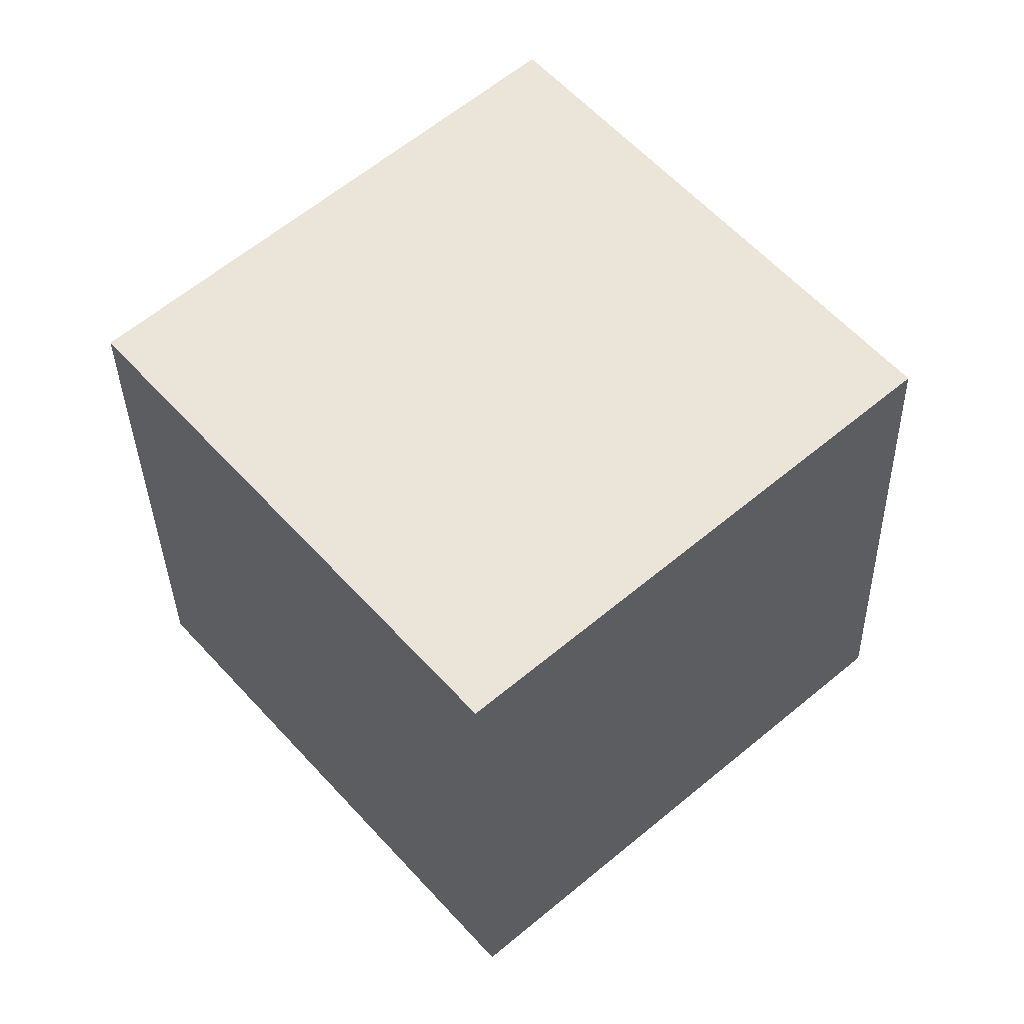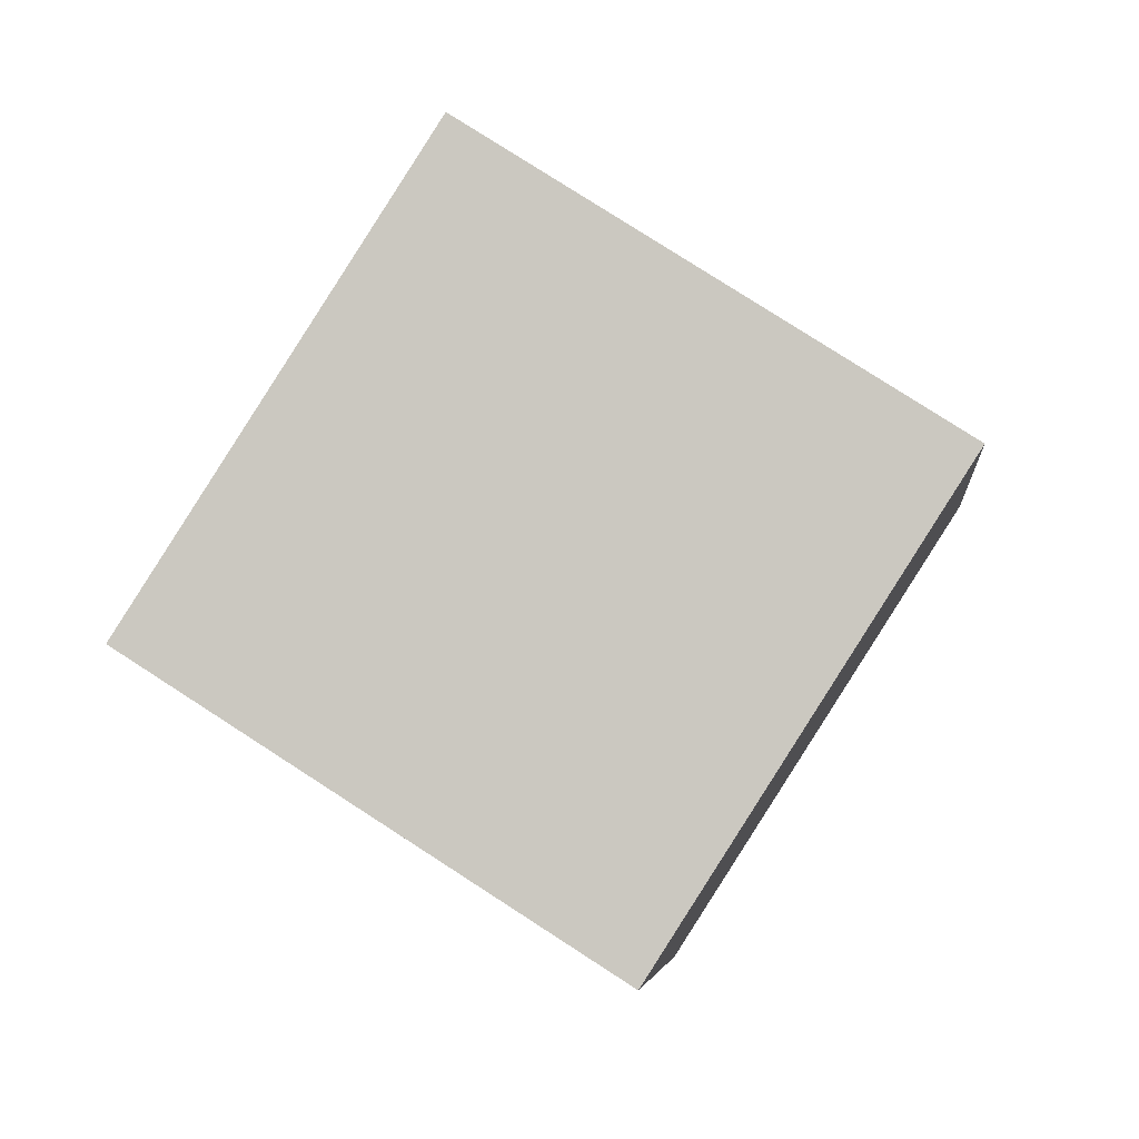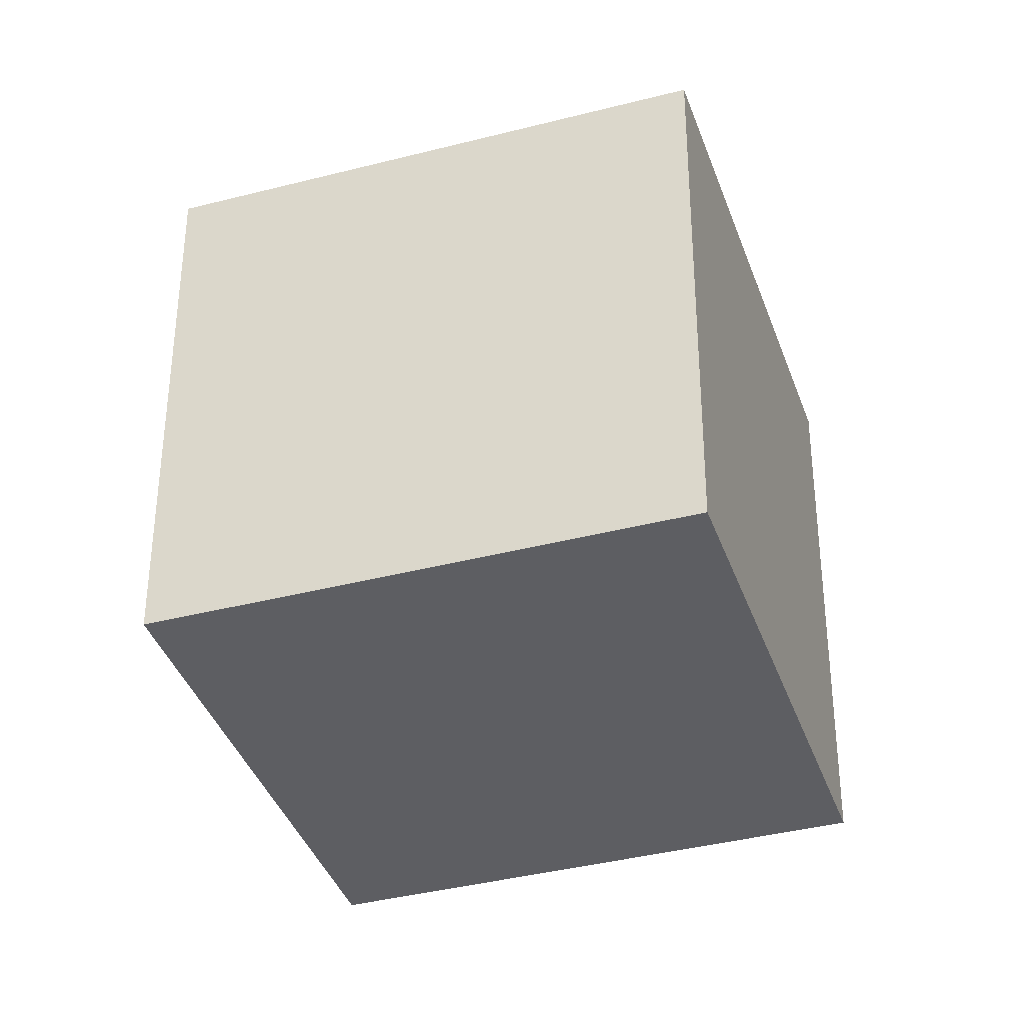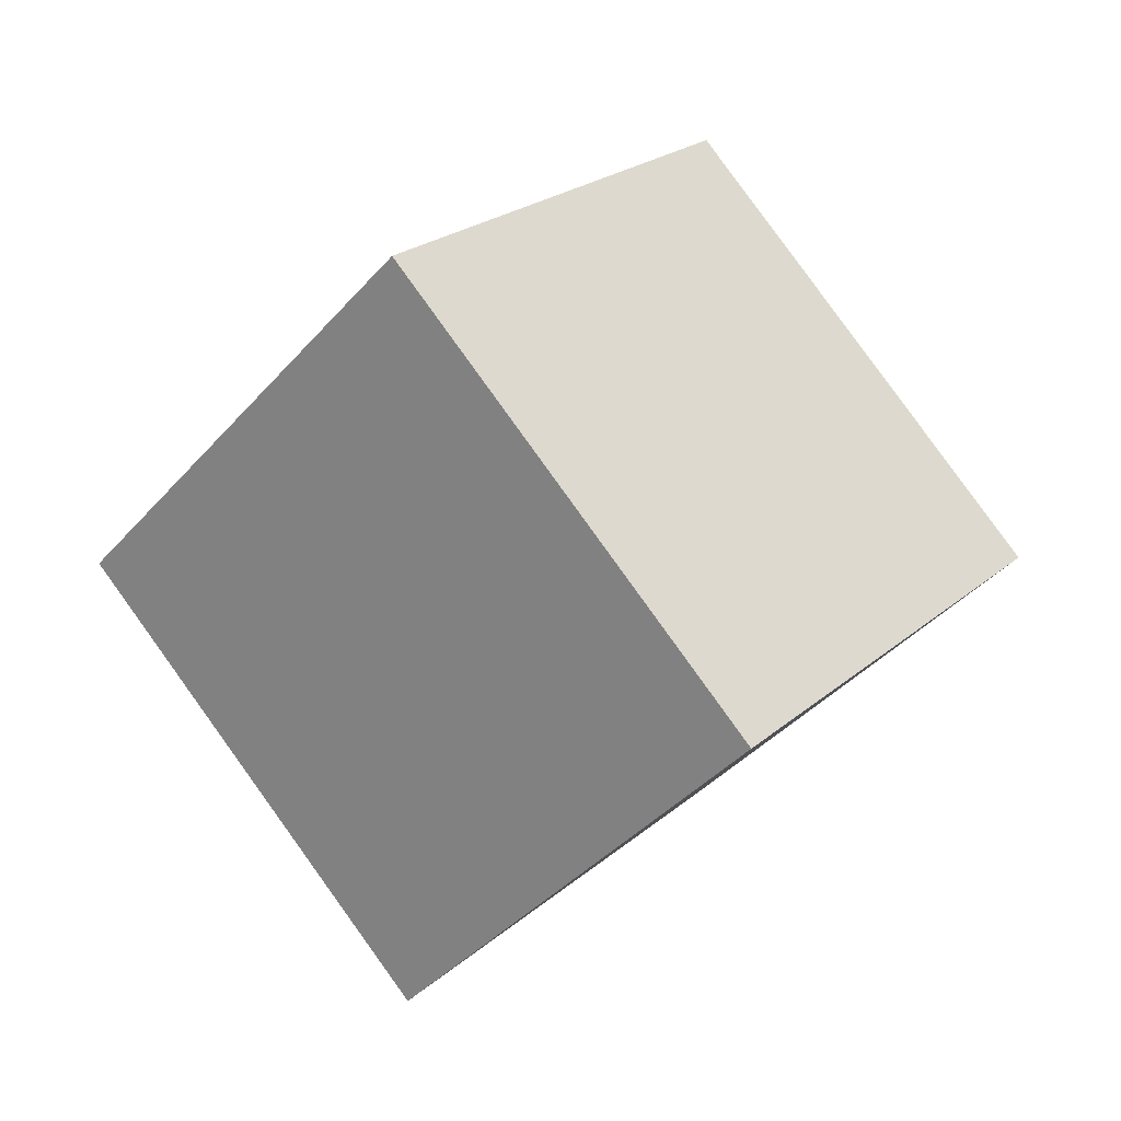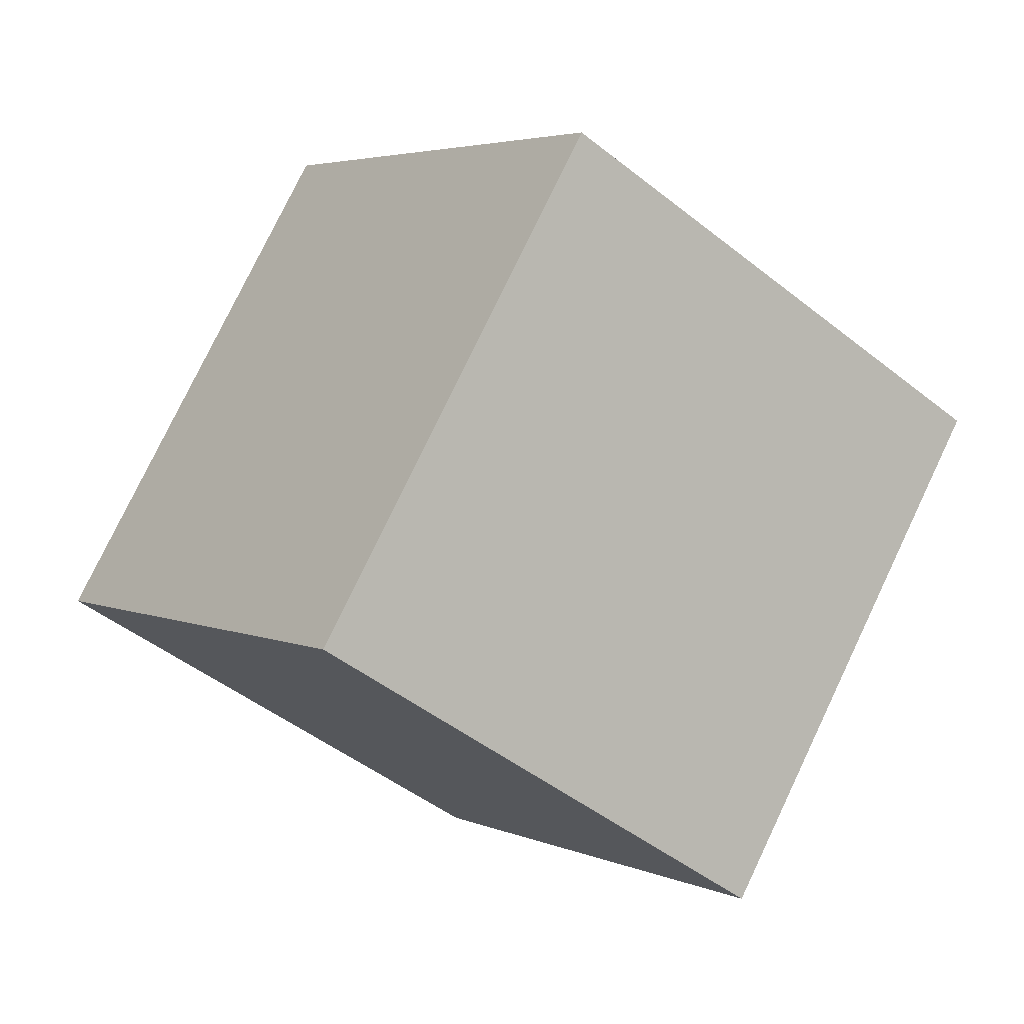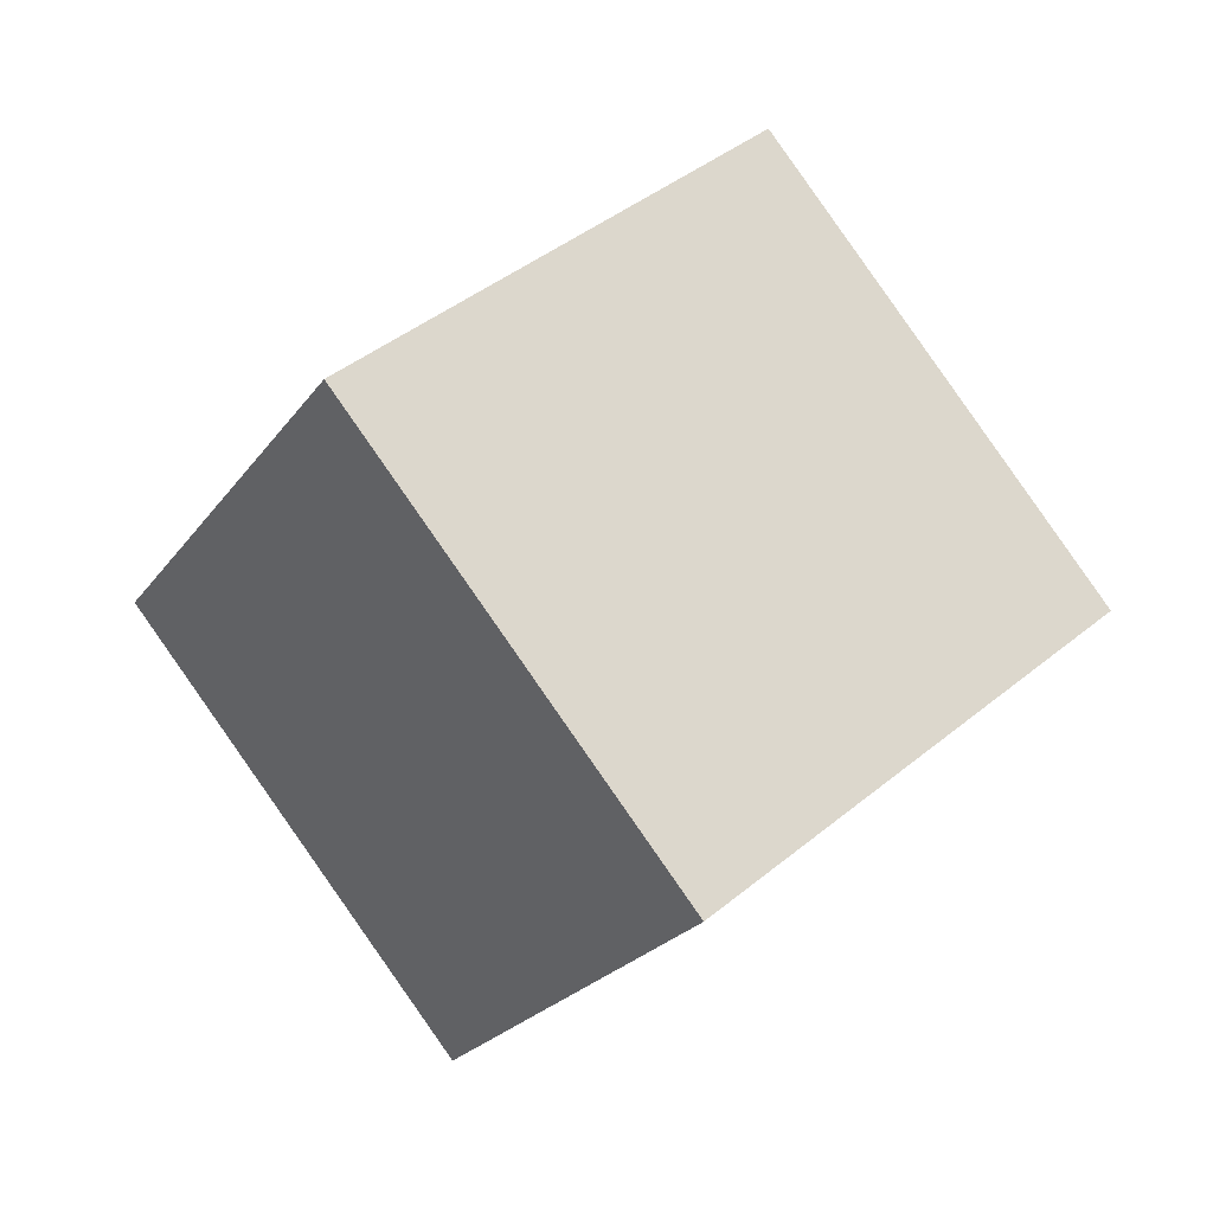
<metadata>
{"format":"obj","ext":"obj","renderer":"f3d","projection":"perspective","resolution":1024,"background":"white","views":[{"elev":32.1,"azim":-159.7,"up":"+Y"},{"elev":-69.4,"azim":29.6,"up":"+Y"},{"elev":33.4,"azim":-115.9,"up":"+Y"},{"elev":-8.3,"azim":-32.0,"up":"+Z"},{"elev":-17.1,"azim":113.9,"up":"+Y"},{"elev":5.1,"azim":-19.3,"up":"+Z"}]}
</metadata>
<code>
v -11.26 -6.465 1.529
v -2.726 -3.34 5.693
v -12.56 2.559 -2.581
v -4.024 5.683 1.584
v -6.221 -9.433 -6.581
v 2.316 -6.308 -2.417
v -7.519 -0.4094 -10.69
v 1.018 2.715 -6.526
f 2 4 1
f 5 2 1
f 1 4 3
f 3 5 1
f 2 8 4
f 6 2 5
f 6 8 2
f 4 8 3
f 7 5 3
f 3 8 7
f 7 6 5
f 8 6 7

</code>
